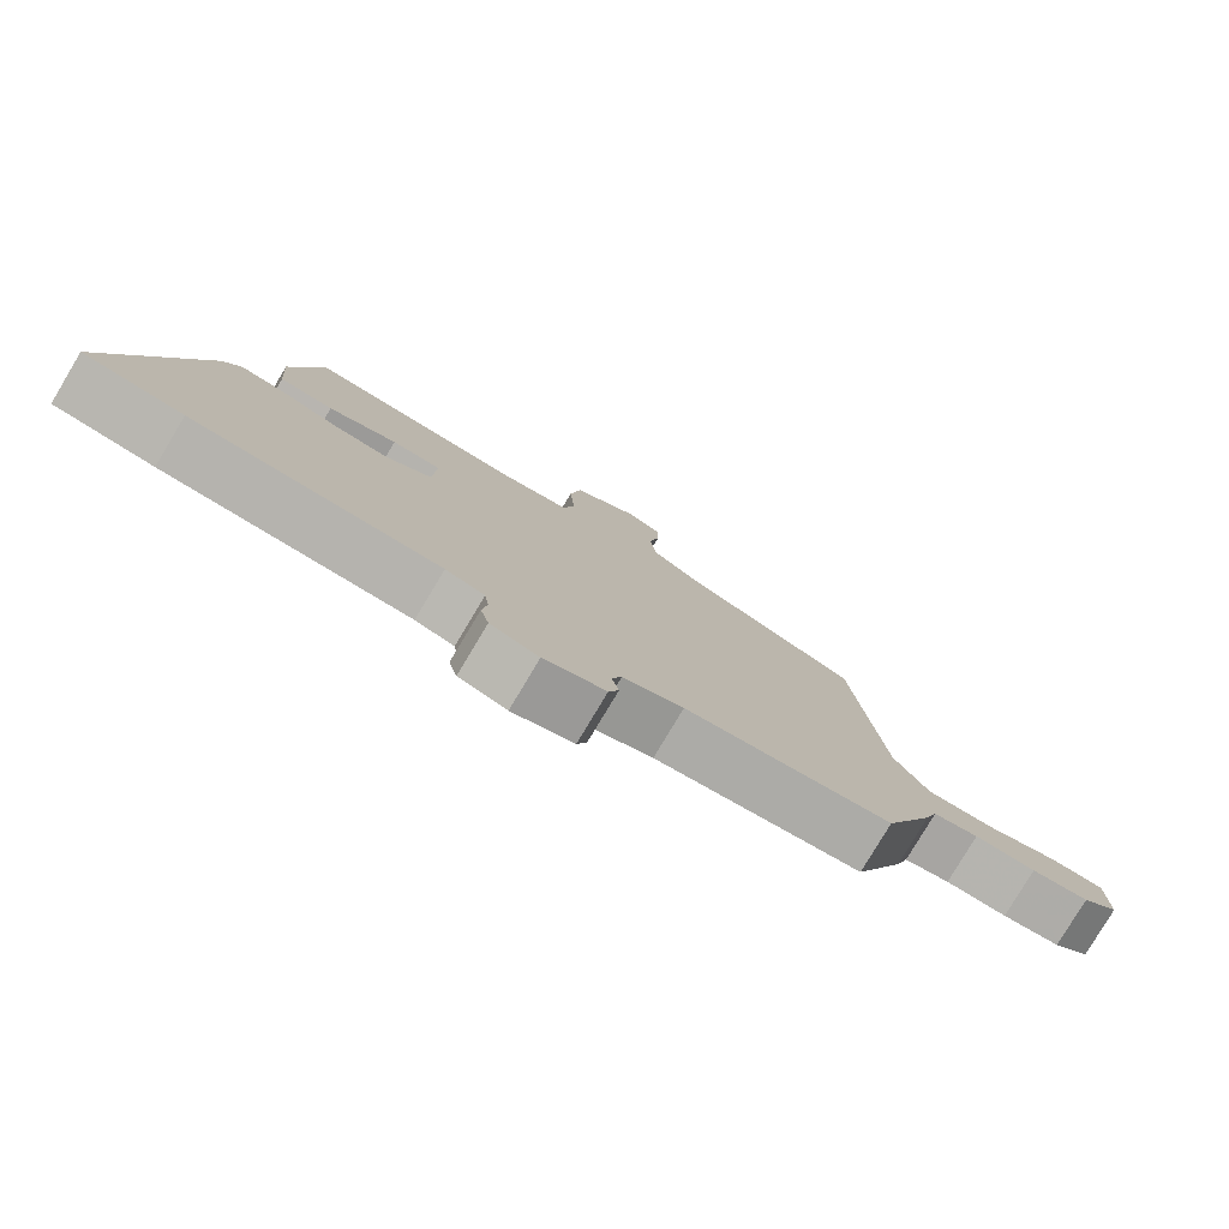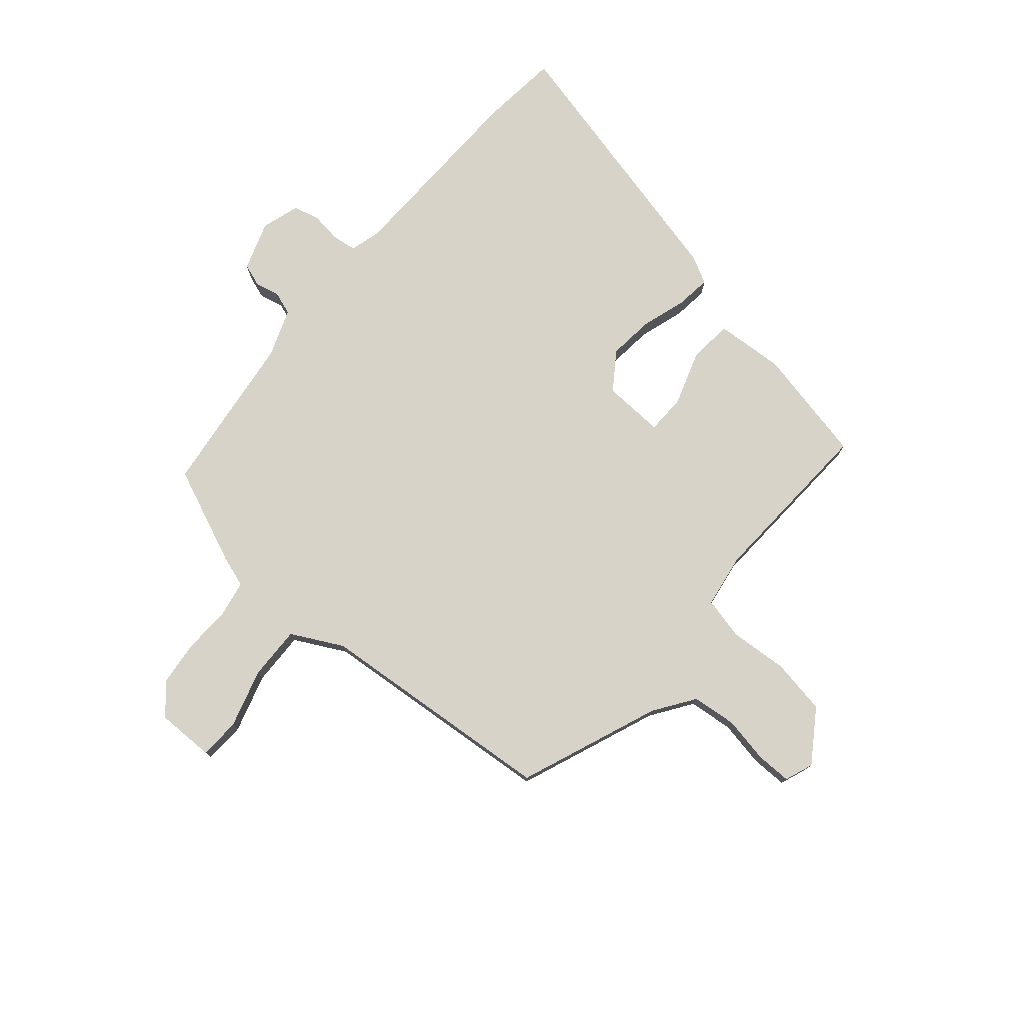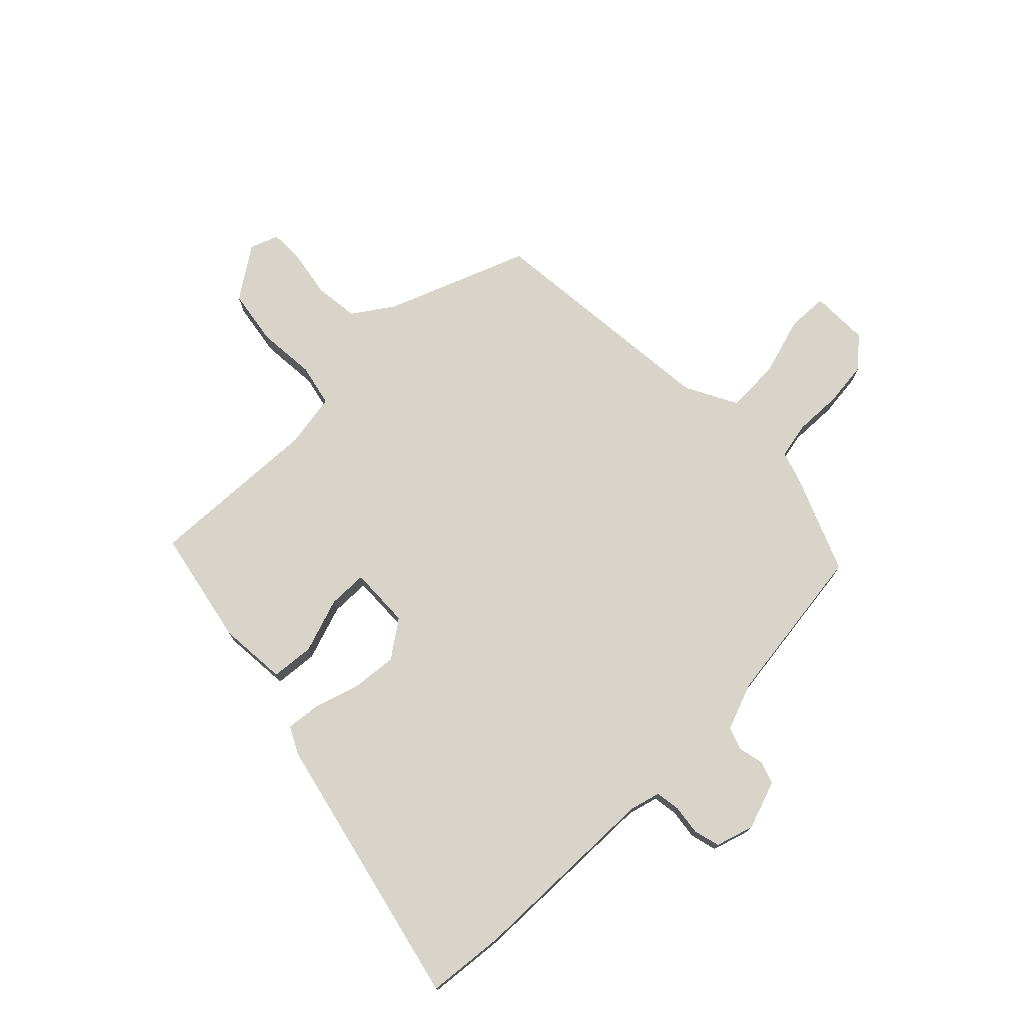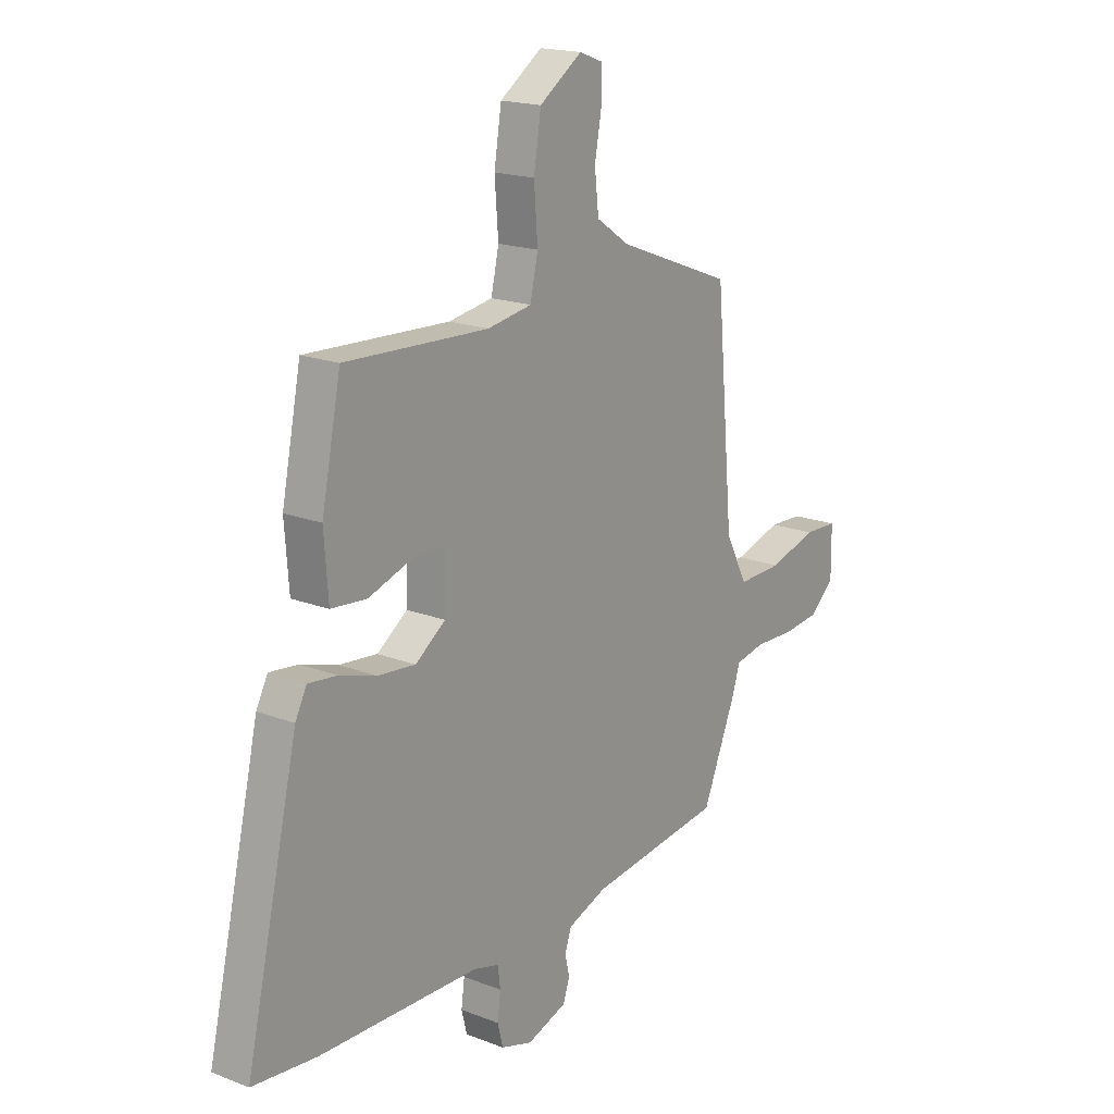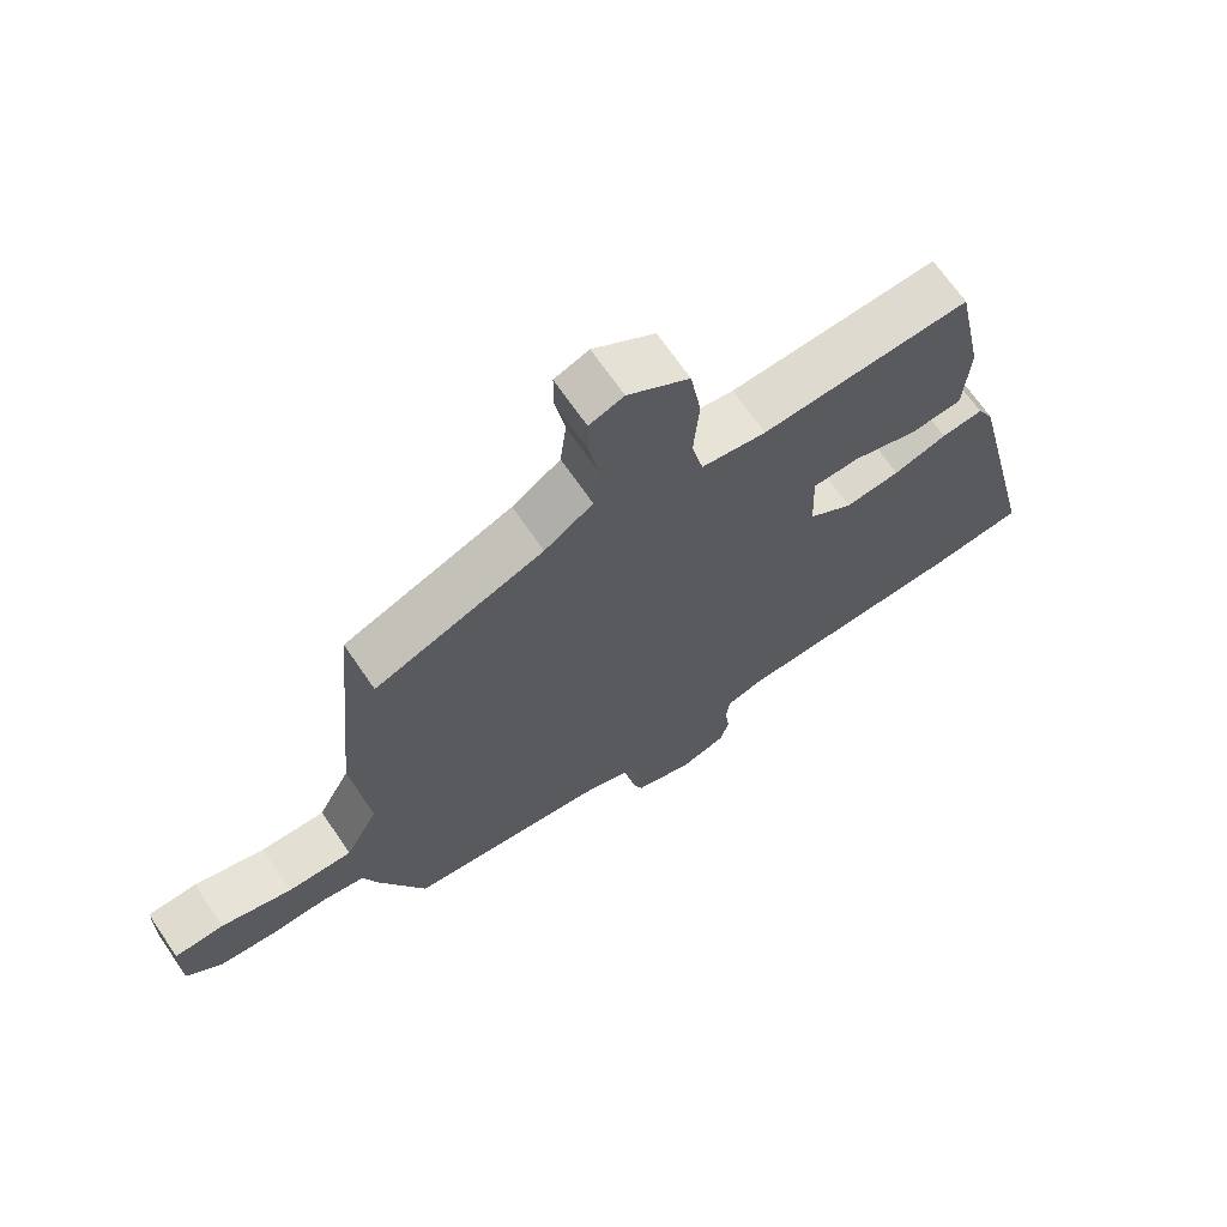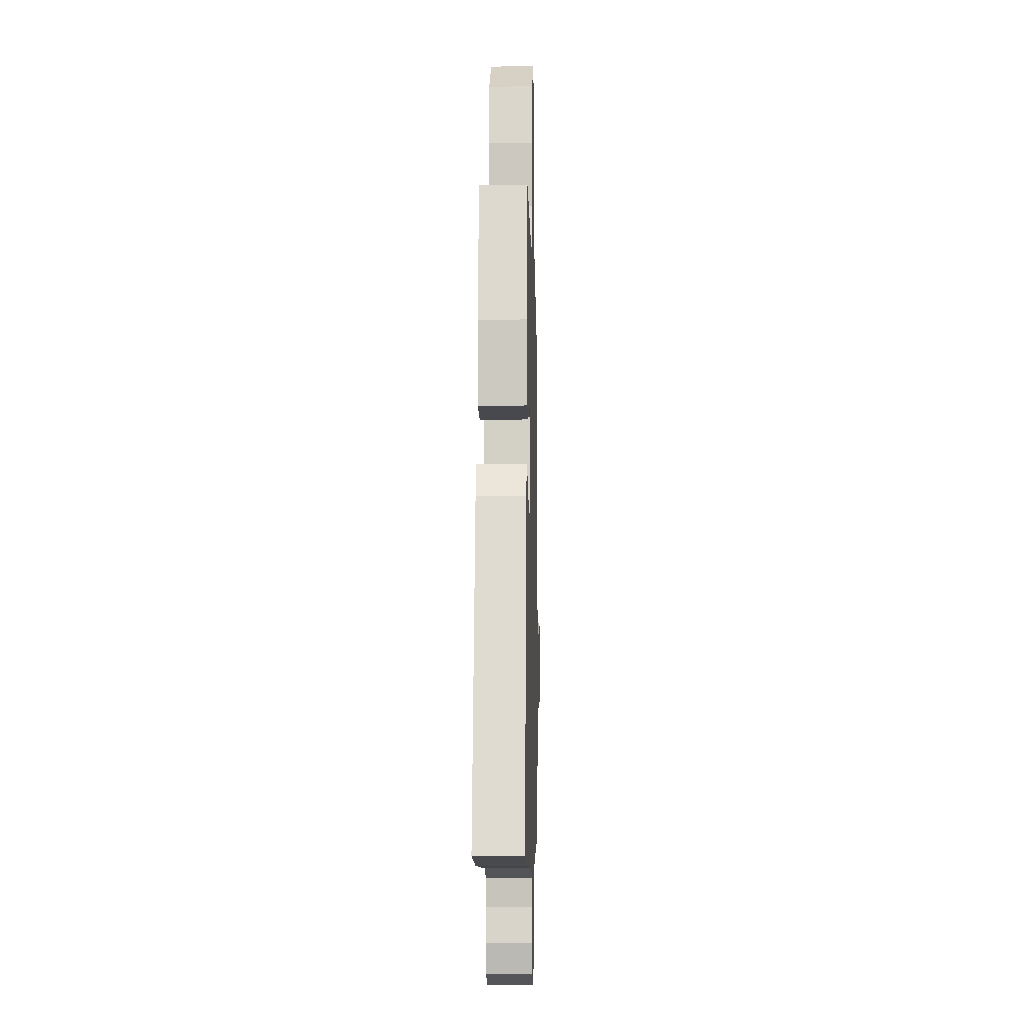
<metadata>
{"format":"obj","ext":"obj","renderer":"f3d","projection":"perspective","resolution":1024,"background":"white","views":[{"elev":-79.6,"azim":149.1,"up":"+Z"},{"elev":77.1,"azim":-49.2,"up":"+Y"},{"elev":74.8,"azim":135.4,"up":"+Y"},{"elev":18.3,"azim":126.9,"up":"+Z"},{"elev":68.5,"azim":-34.4,"up":"+Z"},{"elev":-7.5,"azim":91.4,"up":"+Z"}]}
</metadata>
<code>
v -0.477 0.07 0.426
v -0.226 0.07 0.523
v -0.154 0.07 0.572
v -0.145 0.07 0.651
v -0.16 0.07 0.734
v -0.16 0.07 0.797
v -0.109 0.07 0.816
v -0.017 0.07 0.753
v -0.001 0.07 0.654
v -0.009 0.07 0.551
v 0.008 0.07 0.475
v 0.104 0.07 0.459
v 0.415 0.07 0.473
v 0.457 0.07 0.266
v 0.448 0.07 0.144
v 0.371 0.07 0.137
v 0.273 0.07 0.17
v 0.203 0.07 0.169
v 0.207 0.07 0.06
v 0.273 0.07 0.013
v 0.355 0.07 0.021
v 0.435 0.07 0.046
v 0.497 0.07 0.053
v 0.522 0.07 0.005
v 0.636 0.07 -0.486
v 0.496 0.07 -0.5
v 0.149 0.07 -0.507
v 0.094 0.07 -0.522
v 0.088 0.07 -0.566
v 0.095 0.07 -0.619
v 0.083 0.07 -0.666
v 0.015 0.07 -0.687
v -0.072 0.07 -0.657
v -0.086 0.07 -0.616
v -0.076 0.07 -0.572
v -0.09 0.07 -0.531
v -0.175 0.07 -0.499
v -0.465 0.07 -0.461
v -0.537 0.07 -0.288
v -0.555 0.07 -0.232
v -0.619 0.07 -0.219
v -0.705 0.07 -0.222
v -0.786 0.07 -0.213
v -0.838 0.07 -0.166
v -0.837 0.07 -0.063
v -0.764 0.07 -0.06
v -0.66 0.07 -0.091
v -0.564 0.07 -0.094
v -0.516 0.07 -0.003
v -0.477 0 0.426
v -0.226 0 0.523
v -0.154 0 0.572
v -0.145 0 0.651
v -0.16 0 0.734
v -0.16 0 0.797
v -0.109 0 0.816
v -0.017 0 0.753
v -0.001 0 0.654
v -0.009 0 0.551
v 0.008 0 0.475
v 0.104 0 0.459
v 0.415 0 0.473
v 0.457 0 0.266
v 0.448 0 0.144
v 0.371 0 0.137
v 0.273 0 0.17
v 0.203 0 0.169
v 0.207 0 0.06
v 0.273 0 0.013
v 0.355 0 0.021
v 0.435 0 0.046
v 0.497 0 0.053
v 0.522 0 0.005
v 0.636 0 -0.486
v 0.496 0 -0.5
v 0.149 0 -0.507
v 0.094 0 -0.522
v 0.088 0 -0.566
v 0.095 0 -0.619
v 0.083 0 -0.666
v 0.015 0 -0.687
v -0.072 0 -0.657
v -0.086 0 -0.616
v -0.076 0 -0.572
v -0.09 0 -0.531
v -0.175 0 -0.499
v -0.465 0 -0.461
v -0.537 0 -0.288
v -0.555 0 -0.232
v -0.619 0 -0.219
v -0.705 0 -0.222
v -0.786 0 -0.213
v -0.838 0 -0.166
v -0.837 0 -0.063
v -0.764 0 -0.06
v -0.66 0 -0.091
v -0.564 0 -0.094
v -0.516 0 -0.003
f 45 46 47
f 44 45 47
f 43 44 47
f 42 43 47
f 41 42 47
f 40 41 47 48
f 40 48 49
f 39 40 49
f 38 39 49
f 37 38 49
f 33 34 35
f 32 33 35
f 31 32 35
f 30 31 35
f 29 30 35
f 28 29 35 36
f 49 1 2
f 37 49 2
f 36 37 2
f 28 36 2
f 27 28 2
f 25 26 27
f 24 25 27
f 23 24 27
f 22 23 27
f 21 22 27
f 15 16 17
f 14 15 17
f 13 14 17
f 12 13 17
f 11 12 17 18
f 8 9 10
f 7 8 10
f 6 7 10
f 5 6 10
f 4 5 10
f 3 4 10 11
f 11 18 19
f 3 11 19
f 2 3 19
f 20 21 27
f 19 20 27
f 2 19 27
f 96 95 94
f 96 94 93
f 96 93 92
f 96 92 91
f 96 91 90
f 97 96 90 89
f 98 97 89
f 98 89 88
f 98 88 87
f 98 87 86
f 84 83 82
f 84 82 81
f 84 81 80
f 84 80 79
f 84 79 78
f 85 84 78 77
f 51 50 98
f 51 98 86
f 51 86 85
f 51 85 77
f 51 77 76
f 76 75 74
f 76 74 73
f 76 73 72
f 76 72 71
f 76 71 70
f 66 65 64
f 66 64 63
f 66 63 62
f 66 62 61
f 67 66 61 60
f 59 58 57
f 59 57 56
f 59 56 55
f 59 55 54
f 59 54 53
f 60 59 53 52
f 68 67 60
f 68 60 52
f 68 52 51
f 76 70 69
f 76 69 68
f 76 68 51
f 1 50 51 2
f 2 51 52 3
f 3 52 53 4
f 4 53 54 5
f 5 54 55 6
f 6 55 56 7
f 7 56 57 8
f 8 57 58 9
f 9 58 59 10
f 10 59 60 11
f 11 60 61 12
f 12 61 62 13
f 13 62 63 14
f 14 63 64 15
f 15 64 65 16
f 16 65 66 17
f 17 66 67 18
f 18 67 68 19
f 19 68 69 20
f 20 69 70 21
f 21 70 71 22
f 22 71 72 23
f 23 72 73 24
f 24 73 74 25
f 25 74 75 26
f 26 75 76 27
f 27 76 77 28
f 28 77 78 29
f 29 78 79 30
f 30 79 80 31
f 31 80 81 32
f 32 81 82 33
f 33 82 83 34
f 34 83 84 35
f 35 84 85 36
f 36 85 86 37
f 37 86 87 38
f 38 87 88 39
f 39 88 89 40
f 40 89 90 41
f 41 90 91 42
f 42 91 92 43
f 43 92 93 44
f 44 93 94 45
f 45 94 95 46
f 46 95 96 47
f 47 96 97 48
f 48 97 98 49
f 49 98 50 1

</code>
